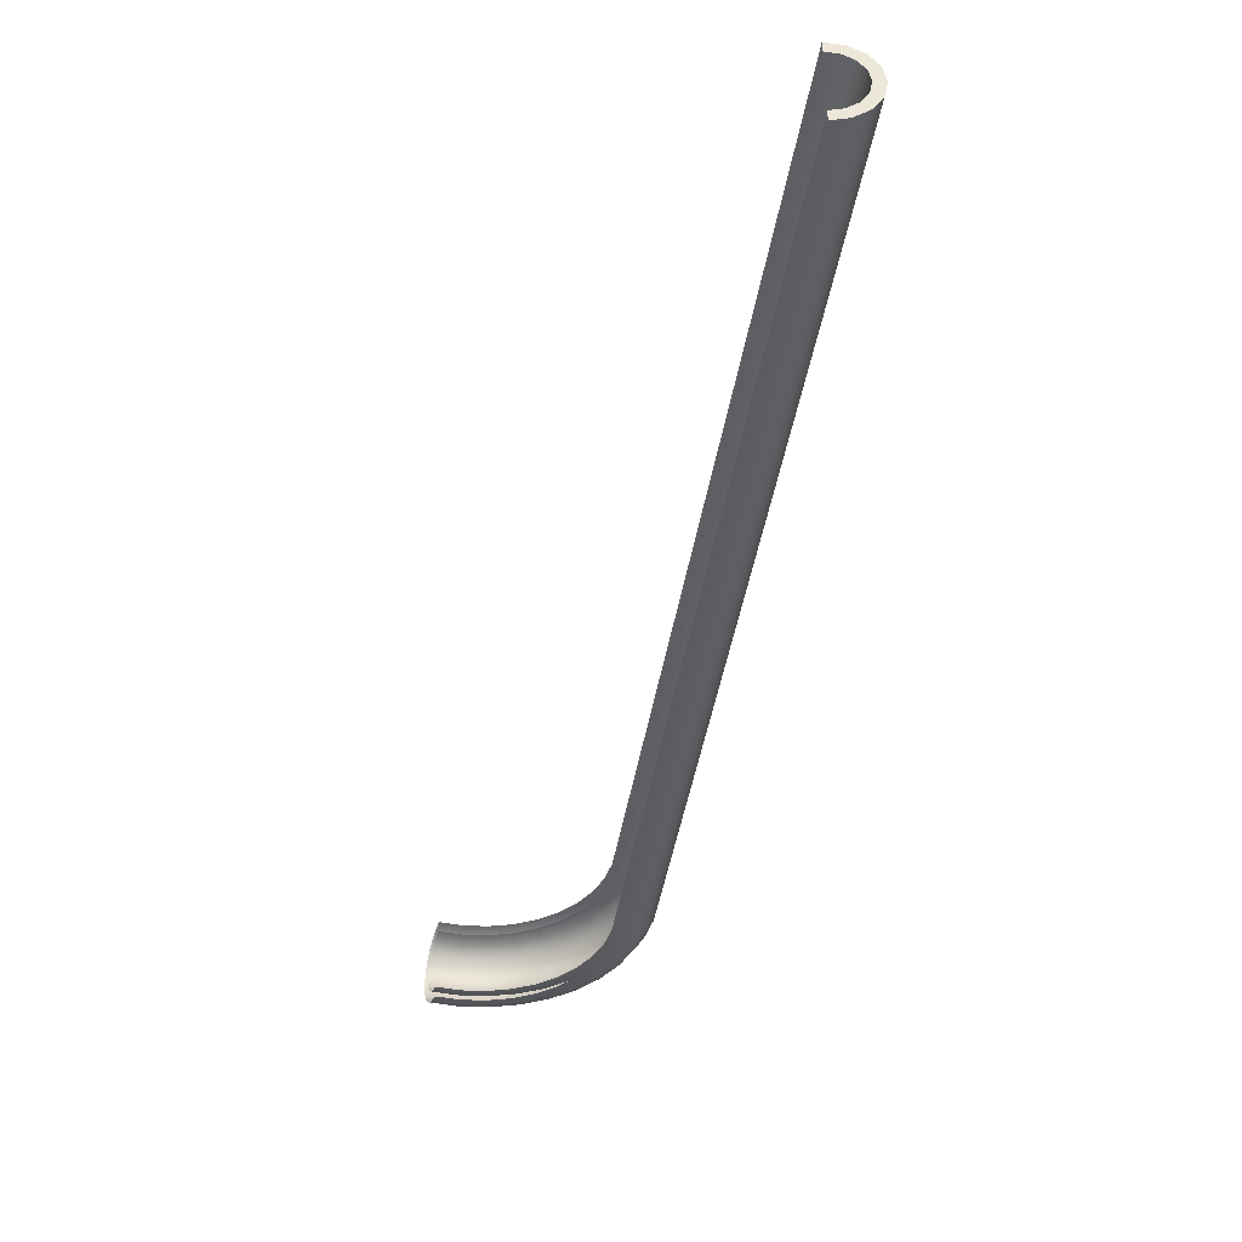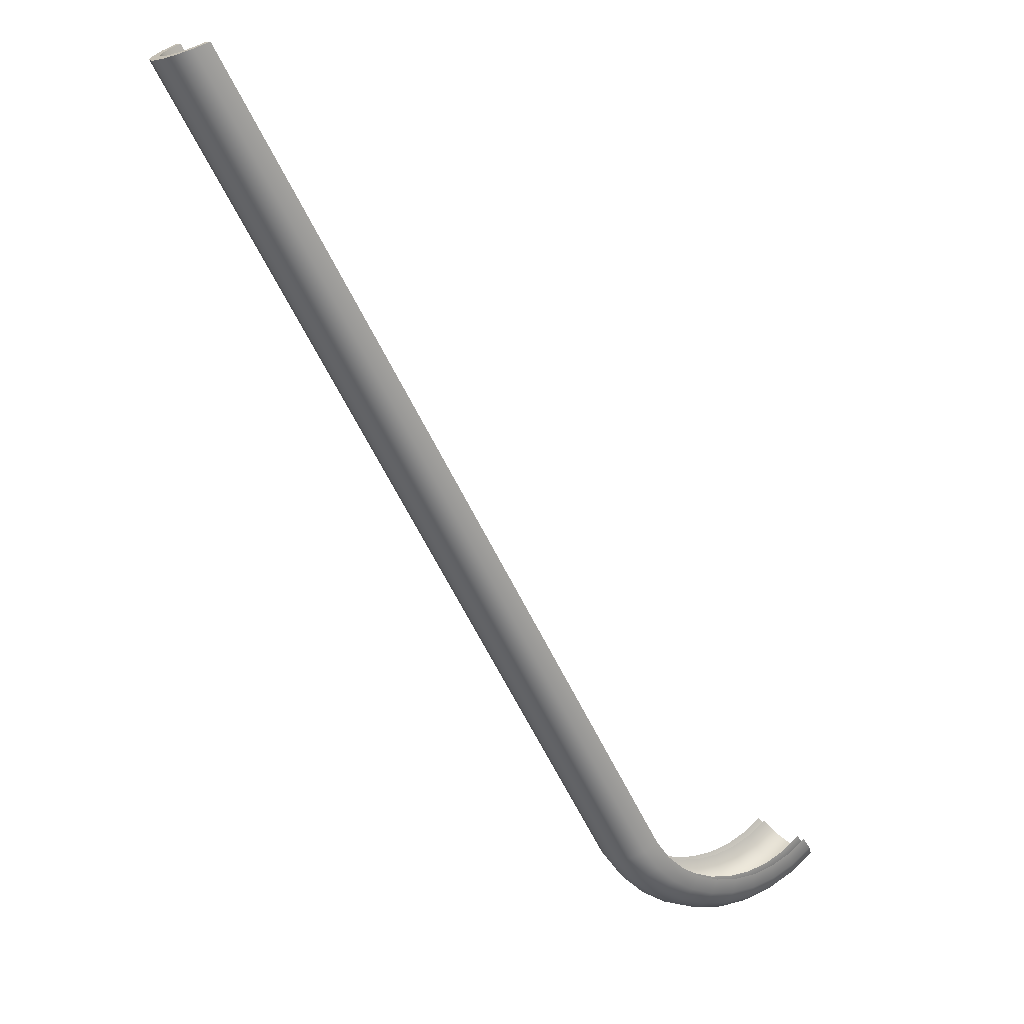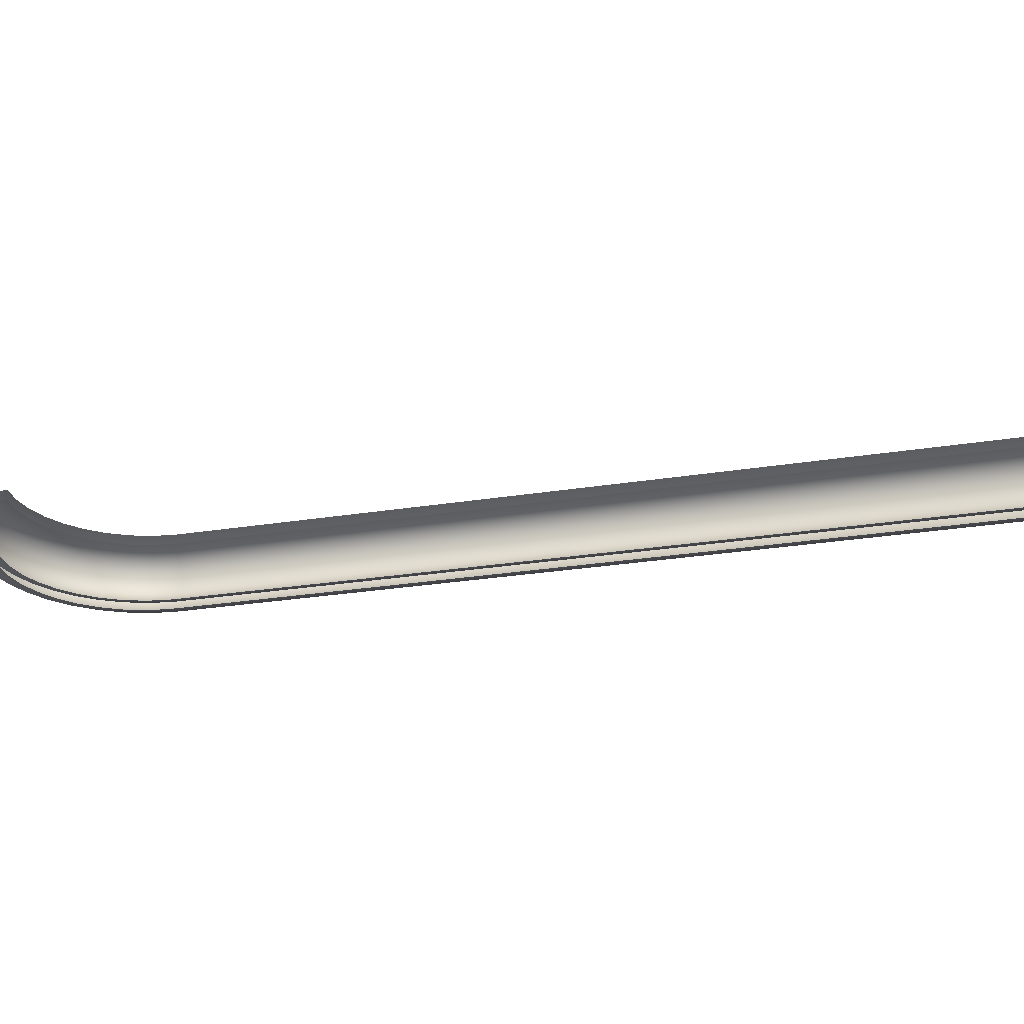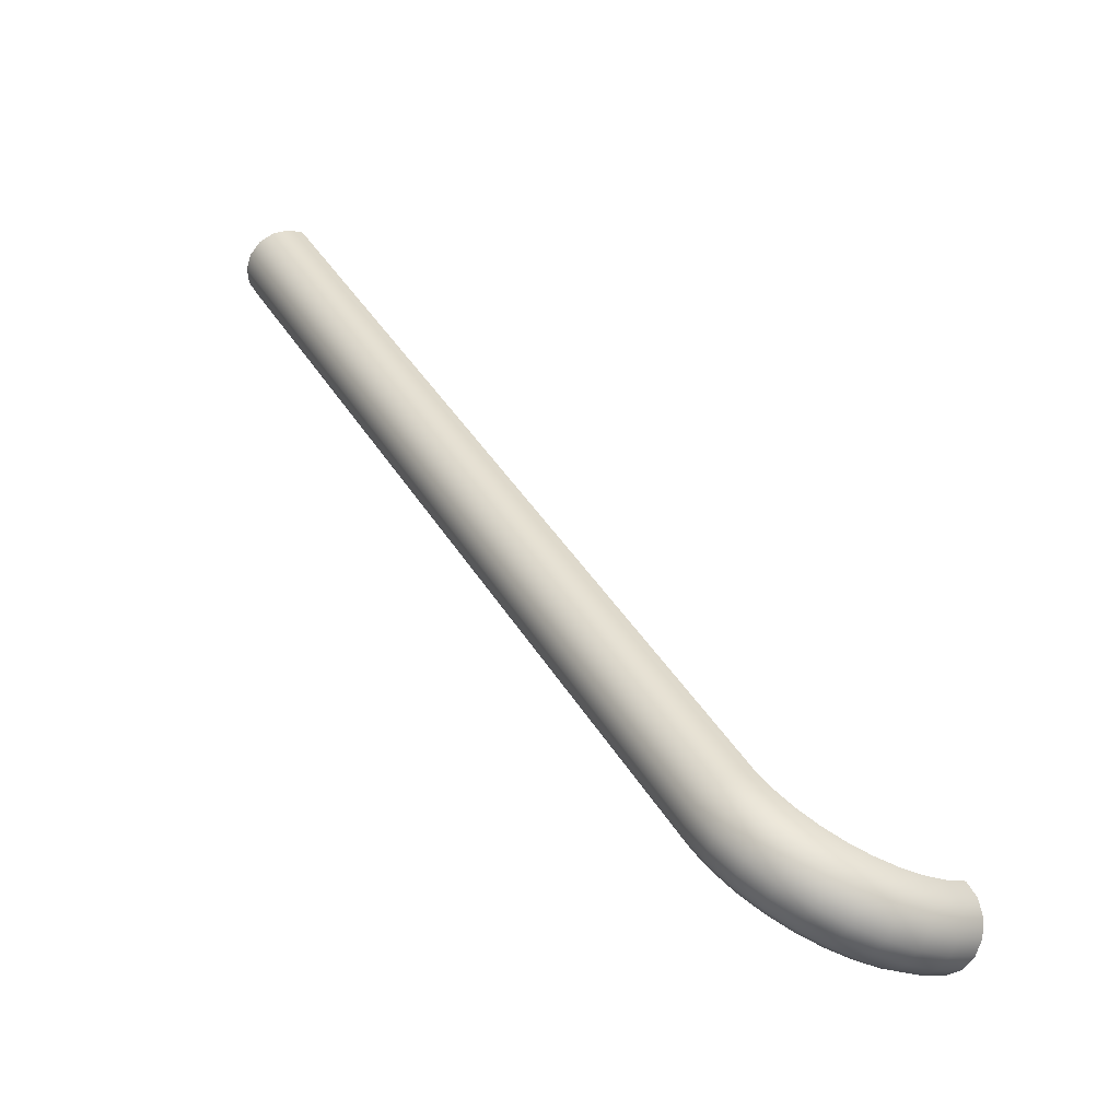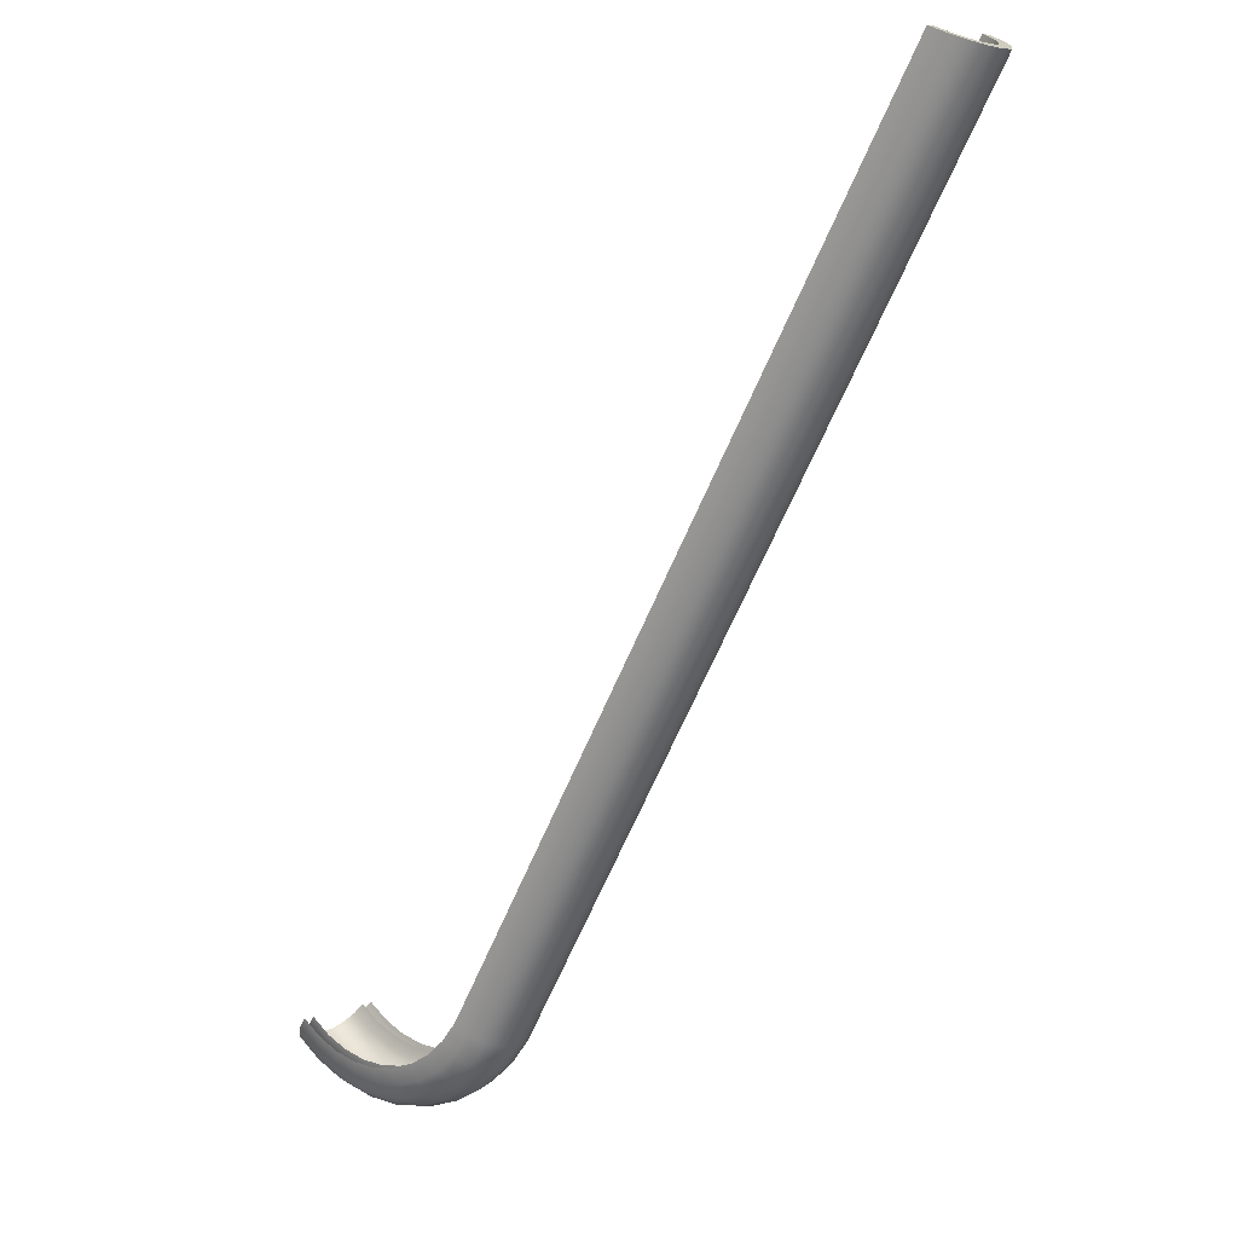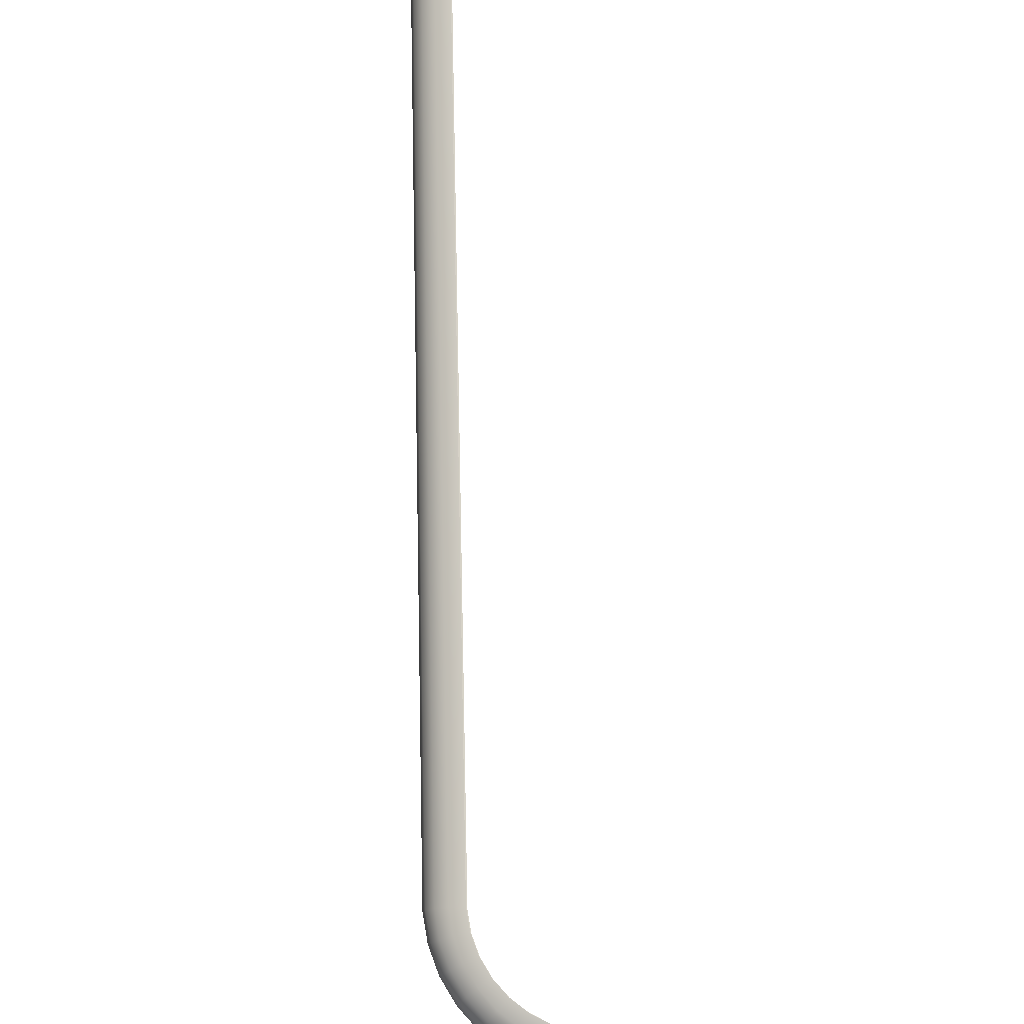
<metadata>
{"format":"obj","ext":"obj","renderer":"f3d","projection":"perspective","resolution":1024,"background":"white","views":[{"elev":-41.5,"azim":-158.4,"up":"+Z"},{"elev":10.1,"azim":-28.9,"up":"+Y"},{"elev":-24.5,"azim":135.7,"up":"+Z"},{"elev":-67.4,"azim":-26.9,"up":"+Y"},{"elev":5.6,"azim":-139.9,"up":"+Y"},{"elev":78.1,"azim":29.2,"up":"+Z"}]}
</metadata>
<code>
v  -5.386 5.806 2
v  -6.308 5.152 2
v  -5.926 4.489 1.848
v  -4.886 5.226 1.848
v  -7.336 4.683 2
v  -7.085 3.96 1.848
v  -8.434 4.415 2
v  -8.323 3.658 1.848
v  -9.563 4.357 2
v  -9.596 3.593 1.848
v  -10.68 4.512 2
v  -10.86 3.767 1.848
v  -11.75 4.874 2
v  -12.07 4.175 1.848
v  -12.74 5.43 2
v  -13.18 4.803 1.848
v  -13.6 6.161 2
v  -14.15 5.626 1.848
v  -14.31 7.041 2
v  -14.95 6.618 1.848
v  -36.92 45.59 2
v  -37.63 45.29 1.848
v  -36.92 45.59 1.5
v  -37.45 45.37 1.386
v  -14.31 7.041 1.5
v  -14.79 6.724 1.386
v  -13.6 6.161 1.5
v  -14.01 5.76 1.386
v  -12.74 5.43 1.5
v  -13.07 4.96 1.386
v  -11.75 4.874 1.5
v  -11.99 4.35 1.386
v  -10.68 4.512 1.5
v  -10.81 3.954 1.386
v  -9.563 4.357 1.5
v  -9.588 3.784 1.386
v  -8.434 4.415 1.5
v  -8.351 3.847 1.386
v  -7.336 4.683 1.5
v  -7.148 4.141 1.386
v  -6.308 5.152 1.5
v  -6.021 4.655 1.386
v  -5.386 5.806 1.5
v  -5.011 5.371 1.386
v  -5.602 3.926 1.414
v  -4.463 4.734 1.414
v  -6.873 3.347 1.414
v  -8.23 3.015 1.414
v  -9.624 2.944 1.414
v  -11.01 3.136 1.414
v  -12.33 3.583 1.414
v  -13.55 4.27 1.414
v  -14.61 5.173 1.414
v  -15.49 6.26 1.414
v  -38.23 45.04 1.414
v  -37.9 45.18 1.061
v  -15.19 6.455 1.061
v  -14.36 5.42 1.061
v  -13.34 4.56 1.061
v  -12.19 3.906 1.061
v  -10.93 3.48 1.061
v  -9.609 3.298 1.061
v  -8.281 3.365 1.061
v  -6.989 3.681 1.061
v  -5.779 4.233 1.061
v  -4.694 5.002 1.061
v  -5.386 3.551 0.7654
v  -4.18 4.405 0.7654
v  -6.731 2.937 0.7654
v  -8.167 2.587 0.7654
v  -9.643 2.511 0.7654
v  -11.11 2.714 0.7654
v  -12.51 3.187 0.7654
v  -13.79 3.914 0.7654
v  -14.92 4.87 0.7654
v  -15.85 6.02 0.7654
v  -38.63 44.88 0.7654
v  -38.2 45.05 0.574
v  -15.47 6.275 0.574
v  -14.59 5.193 0.574
v  -13.53 4.293 0.574
v  -12.32 3.609 0.574
v  -11 3.163 0.574
v  -9.623 2.973 0.574
v  -8.234 3.044 0.574
v  -6.882 3.374 0.574
v  -5.617 3.951 0.574
v  -4.481 4.755 0.574
v  -5.31 3.419 -0
v  -4.081 4.29 -0
v  -6.681 2.793 -0
v  -8.145 2.436 -0
v  -9.65 2.359 -0
v  -11.14 2.566 -0
v  -12.57 3.048 -0
v  -13.88 3.79 -0
v  -15.03 4.764 -0
v  -15.98 5.936 -0
v  -38.77 44.82 -0
v  -38.31 45.01 -0
v  -15.56 6.212 -0
v  -14.67 5.113 -0
v  -13.6 4.2 -0
v  -12.37 3.505 -0
v  -11.03 3.052 -0
v  -9.628 2.859 -0
v  -8.217 2.931 -0
v  -6.845 3.266 -0
v  -5.56 3.852 -0
v  -4.407 4.669 -0
v  -5.386 3.551 -0.7654
v  -4.18 4.405 -0.7654
v  -6.731 2.937 -0.7654
v  -8.167 2.587 -0.7654
v  -9.643 2.511 -0.7654
v  -11.11 2.714 -0.7654
v  -12.51 3.187 -0.7654
v  -13.79 3.914 -0.7654
v  -14.92 4.87 -0.7654
v  -15.85 6.02 -0.7654
v  -38.63 44.88 -0.7654
v  -38.2 45.05 -0.574
v  -15.47 6.275 -0.574
v  -14.59 5.193 -0.574
v  -13.53 4.293 -0.574
v  -12.32 3.609 -0.574
v  -11 3.163 -0.574
v  -9.623 2.973 -0.574
v  -8.234 3.044 -0.574
v  -6.882 3.374 -0.574
v  -5.617 3.951 -0.574
v  -4.481 4.755 -0.574
v  -5.602 3.926 -1.414
v  -4.463 4.734 -1.414
v  -6.873 3.347 -1.414
v  -8.23 3.015 -1.414
v  -9.624 2.944 -1.414
v  -11.01 3.136 -1.414
v  -12.33 3.583 -1.414
v  -13.55 4.27 -1.414
v  -14.61 5.173 -1.414
v  -15.49 6.26 -1.414
v  -38.23 45.04 -1.414
v  -37.9 45.18 -1.061
v  -15.19 6.455 -1.061
v  -14.36 5.42 -1.061
v  -13.34 4.56 -1.061
v  -12.19 3.906 -1.061
v  -10.93 3.48 -1.061
v  -9.609 3.298 -1.061
v  -8.281 3.365 -1.061
v  -6.989 3.681 -1.061
v  -5.779 4.233 -1.061
v  -4.694 5.002 -1.061
v  -5.926 4.489 -1.848
v  -4.886 5.226 -1.848
v  -7.085 3.96 -1.848
v  -8.323 3.658 -1.848
v  -9.596 3.593 -1.848
v  -10.86 3.767 -1.848
v  -12.07 4.175 -1.848
v  -13.18 4.803 -1.848
v  -14.15 5.626 -1.848
v  -14.95 6.618 -1.848
v  -37.63 45.29 -1.848
v  -37.45 45.37 -1.386
v  -14.79 6.724 -1.386
v  -14.01 5.76 -1.386
v  -13.07 4.96 -1.386
v  -11.99 4.35 -1.386
v  -10.81 3.954 -1.386
v  -9.588 3.784 -1.386
v  -8.351 3.847 -1.386
v  -7.148 4.141 -1.386
v  -6.021 4.655 -1.386
v  -5.011 5.371 -1.386
v  -6.308 5.152 -2
v  -5.386 5.806 -2
v  -7.336 4.683 -2
v  -8.434 4.415 -2
v  -9.563 4.357 -2
v  -10.68 4.512 -2
v  -11.75 4.874 -2
v  -12.74 5.43 -2
v  -13.6 6.161 -2
v  -14.31 7.041 -2
v  -36.92 45.59 -2
v  -36.92 45.59 -1.5
v  -14.31 7.041 -1.5
v  -13.6 6.161 -1.5
v  -12.74 5.43 -1.5
v  -11.75 4.874 -1.5
v  -10.68 4.512 -1.5
v  -9.563 4.357 -1.5
v  -8.434 4.415 -1.5
v  -7.336 4.683 -1.5
v  -6.308 5.152 -1.5
v  -5.386 5.806 -1.5
g Tube01
f 1 2 3
f 3 4 1
f 2 5 6
f 6 3 2
f 5 7 8
f 8 6 5
f 7 9 10
f 10 8 7
f 9 11 12
f 12 10 9
f 11 13 14
f 14 12 11
f 13 15 16
f 16 14 13
f 15 17 18
f 18 16 15
f 17 19 20
f 20 18 17
f 19 21 22
f 22 20 19
f 21 23 24
f 24 22 21
f 23 25 26
f 26 24 23
f 25 27 28
f 28 26 25
f 27 29 30
f 30 28 27
f 29 31 32
f 32 30 29
f 31 33 34
f 34 32 31
f 33 35 36
f 36 34 33
f 35 37 38
f 38 36 35
f 37 39 40
f 40 38 37
f 39 41 42
f 42 40 39
f 41 43 44
f 44 42 41
f 4 3 45
f 45 46 4
f 3 6 47
f 47 45 3
f 6 8 48
f 48 47 6
f 8 10 49
f 49 48 8
f 10 12 50
f 50 49 10
f 12 14 51
f 51 50 12
f 14 16 52
f 52 51 14
f 16 18 53
f 53 52 16
f 18 20 54
f 54 53 18
f 20 22 55
f 55 54 20
f 22 24 56
f 56 55 22
f 24 26 57
f 57 56 24
f 26 28 58
f 58 57 26
f 28 30 59
f 59 58 28
f 30 32 60
f 60 59 30
f 32 34 61
f 61 60 32
f 34 36 62
f 62 61 34
f 36 38 63
f 63 62 36
f 38 40 64
f 64 63 38
f 40 42 65
f 65 64 40
f 42 44 66
f 66 65 42
f 46 45 67
f 67 68 46
f 45 47 69
f 69 67 45
f 47 48 70
f 70 69 47
f 48 49 71
f 71 70 48
f 49 50 72
f 72 71 49
f 50 51 73
f 73 72 50
f 51 52 74
f 74 73 51
f 52 53 75
f 75 74 52
f 53 54 76
f 76 75 53
f 54 55 77
f 77 76 54
f 55 56 78
f 78 77 55
f 56 57 79
f 79 78 56
f 57 58 80
f 80 79 57
f 58 59 81
f 81 80 58
f 59 60 82
f 82 81 59
f 60 61 83
f 83 82 60
f 61 62 84
f 84 83 61
f 62 63 85
f 85 84 62
f 63 64 86
f 86 85 63
f 64 65 87
f 87 86 64
f 65 66 88
f 88 87 65
f 68 67 89
f 89 90 68
f 67 69 91
f 91 89 67
f 69 70 92
f 92 91 69
f 70 71 93
f 93 92 70
f 71 72 94
f 94 93 71
f 72 73 95
f 95 94 72
f 73 74 96
f 96 95 73
f 74 75 97
f 97 96 74
f 75 76 98
f 98 97 75
f 76 77 99
f 99 98 76
f 77 78 100
f 100 99 77
f 78 79 101
f 101 100 78
f 79 80 102
f 102 101 79
f 80 81 103
f 103 102 80
f 81 82 104
f 104 103 81
f 82 83 105
f 105 104 82
f 83 84 106
f 106 105 83
f 84 85 107
f 107 106 84
f 85 86 108
f 108 107 85
f 86 87 109
f 109 108 86
f 87 88 110
f 110 109 87
f 90 89 111
f 111 112 90
f 89 91 113
f 113 111 89
f 91 92 114
f 114 113 91
f 92 93 115
f 115 114 92
f 93 94 116
f 116 115 93
f 94 95 117
f 117 116 94
f 95 96 118
f 118 117 95
f 96 97 119
f 119 118 96
f 97 98 120
f 120 119 97
f 98 99 121
f 121 120 98
f 99 100 122
f 122 121 99
f 100 101 123
f 123 122 100
f 101 102 124
f 124 123 101
f 102 103 125
f 125 124 102
f 103 104 126
f 126 125 103
f 104 105 127
f 127 126 104
f 105 106 128
f 128 127 105
f 106 107 129
f 129 128 106
f 107 108 130
f 130 129 107
f 108 109 131
f 131 130 108
f 109 110 132
f 132 131 109
f 112 111 133
f 133 134 112
f 111 113 135
f 135 133 111
f 113 114 136
f 136 135 113
f 114 115 137
f 137 136 114
f 115 116 138
f 138 137 115
f 116 117 139
f 139 138 116
f 117 118 140
f 140 139 117
f 118 119 141
f 141 140 118
f 119 120 142
f 142 141 119
f 120 121 143
f 143 142 120
f 121 122 144
f 144 143 121
f 122 123 145
f 145 144 122
f 123 124 146
f 146 145 123
f 124 125 147
f 147 146 124
f 125 126 148
f 148 147 125
f 126 127 149
f 149 148 126
f 127 128 150
f 150 149 127
f 128 129 151
f 151 150 128
f 129 130 152
f 152 151 129
f 130 131 153
f 153 152 130
f 131 132 154
f 154 153 131
f 134 133 155
f 155 156 134
f 133 135 157
f 157 155 133
f 135 136 158
f 158 157 135
f 136 137 159
f 159 158 136
f 137 138 160
f 160 159 137
f 138 139 161
f 161 160 138
f 139 140 162
f 162 161 139
f 140 141 163
f 163 162 140
f 141 142 164
f 164 163 141
f 142 143 165
f 165 164 142
f 143 144 166
f 166 165 143
f 144 145 167
f 167 166 144
f 145 146 168
f 168 167 145
f 146 147 169
f 169 168 146
f 147 148 170
f 170 169 147
f 148 149 171
f 171 170 148
f 149 150 172
f 172 171 149
f 150 151 173
f 173 172 150
f 151 152 174
f 174 173 151
f 152 153 175
f 175 174 152
f 153 154 176
f 176 175 153
f 156 155 177
f 177 178 156
f 155 157 179
f 179 177 155
f 157 158 180
f 180 179 157
f 158 159 181
f 181 180 158
f 159 160 182
f 182 181 159
f 160 161 183
f 183 182 160
f 161 162 184
f 184 183 161
f 162 163 185
f 185 184 162
f 163 164 186
f 186 185 163
f 164 165 187
f 187 186 164
f 165 166 188
f 188 187 165
f 166 167 189
f 189 188 166
f 167 168 190
f 190 189 167
f 168 169 191
f 191 190 168
f 169 170 192
f 192 191 169
f 170 171 193
f 193 192 170
f 171 172 194
f 194 193 171
f 172 173 195
f 195 194 172
f 173 174 196
f 196 195 173
f 174 175 197
f 197 196 174
f 175 176 198
f 198 197 175

</code>
